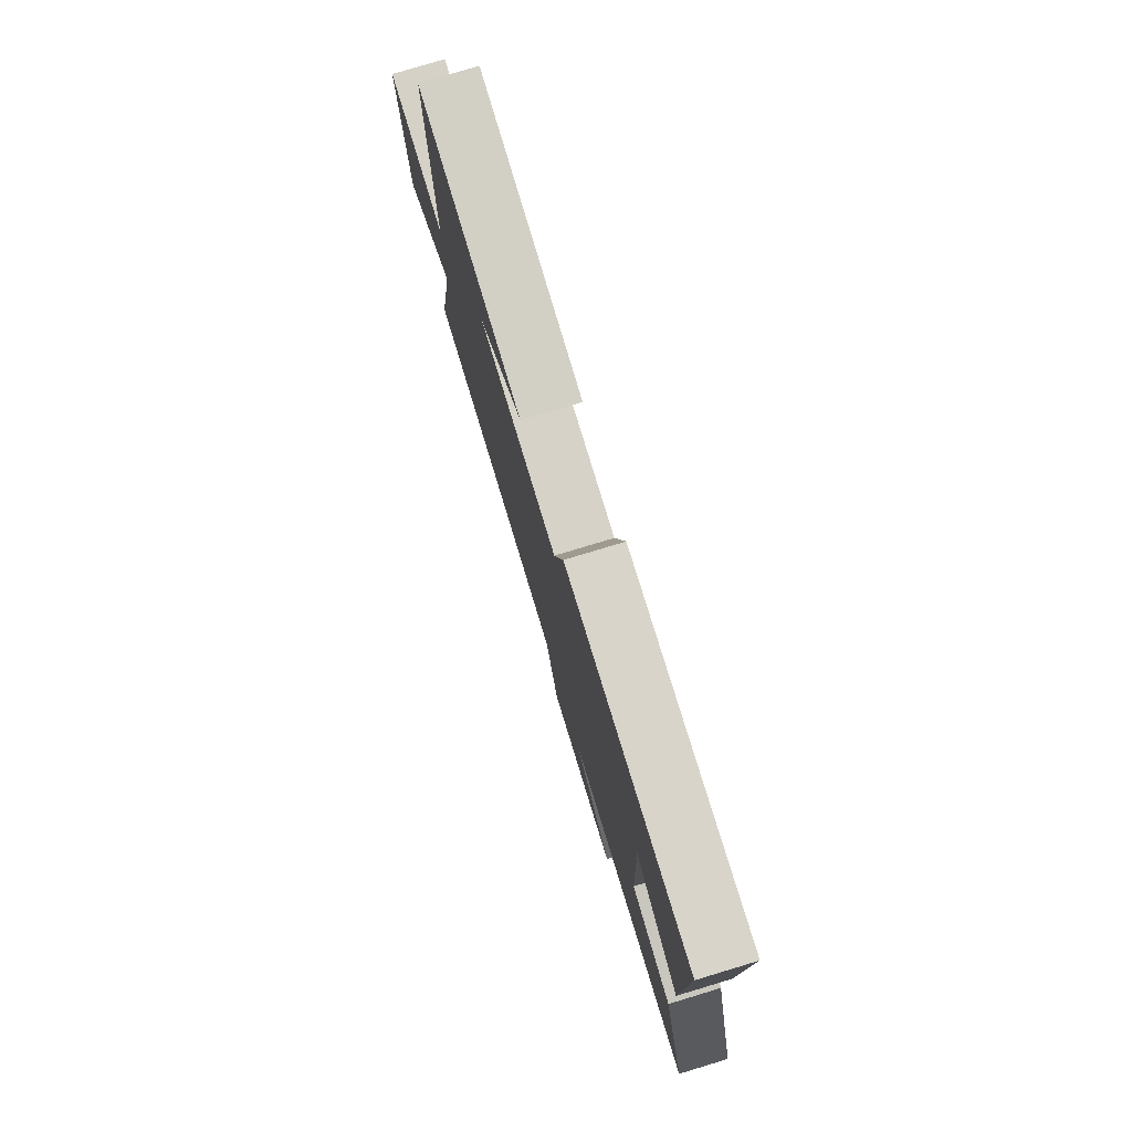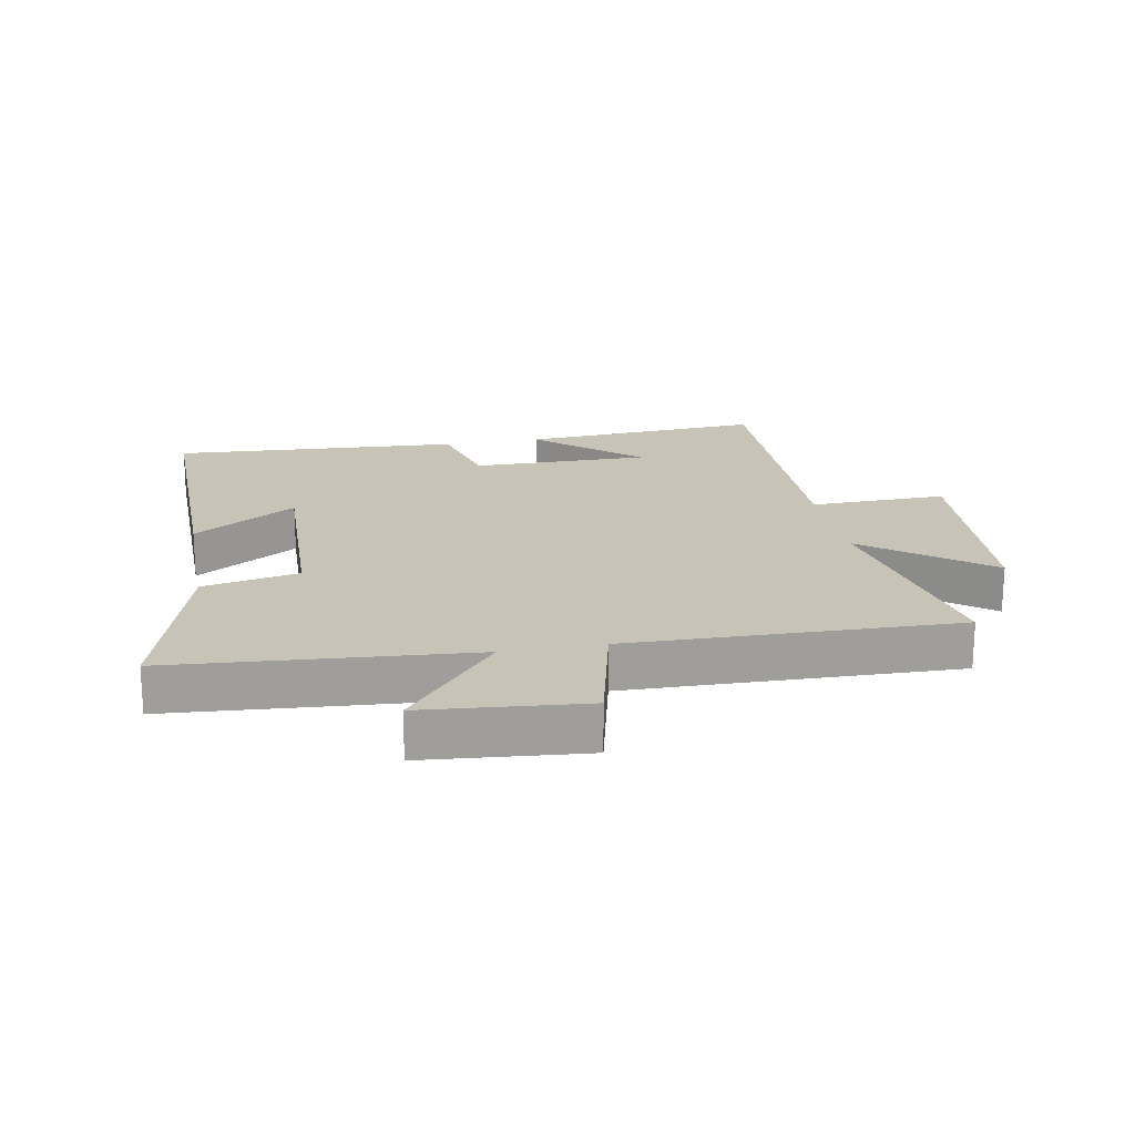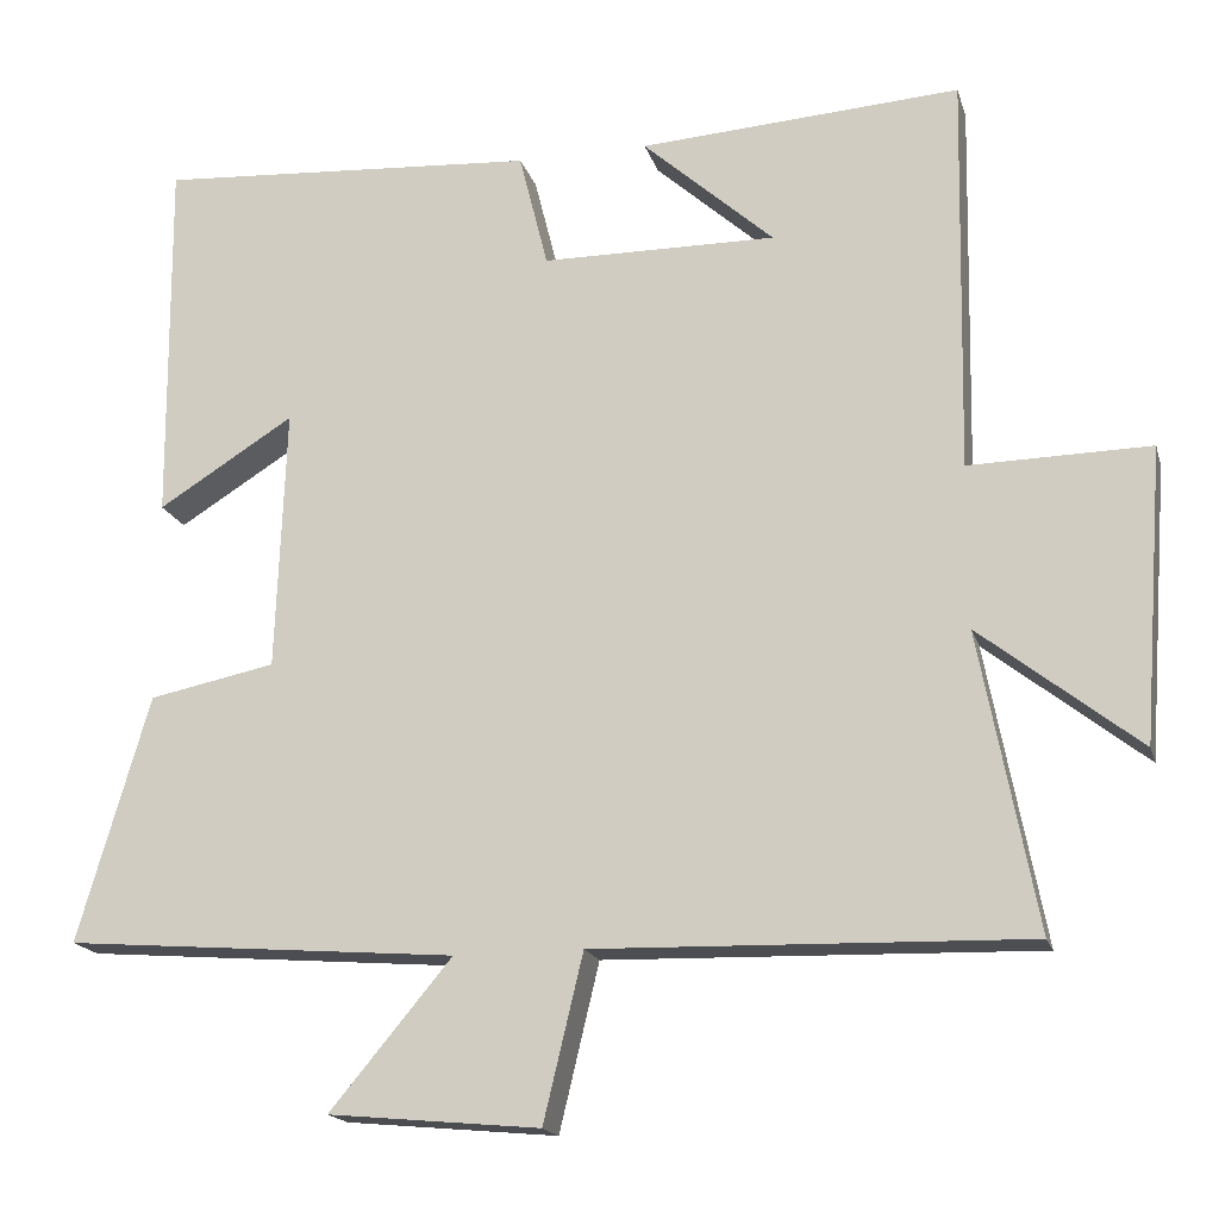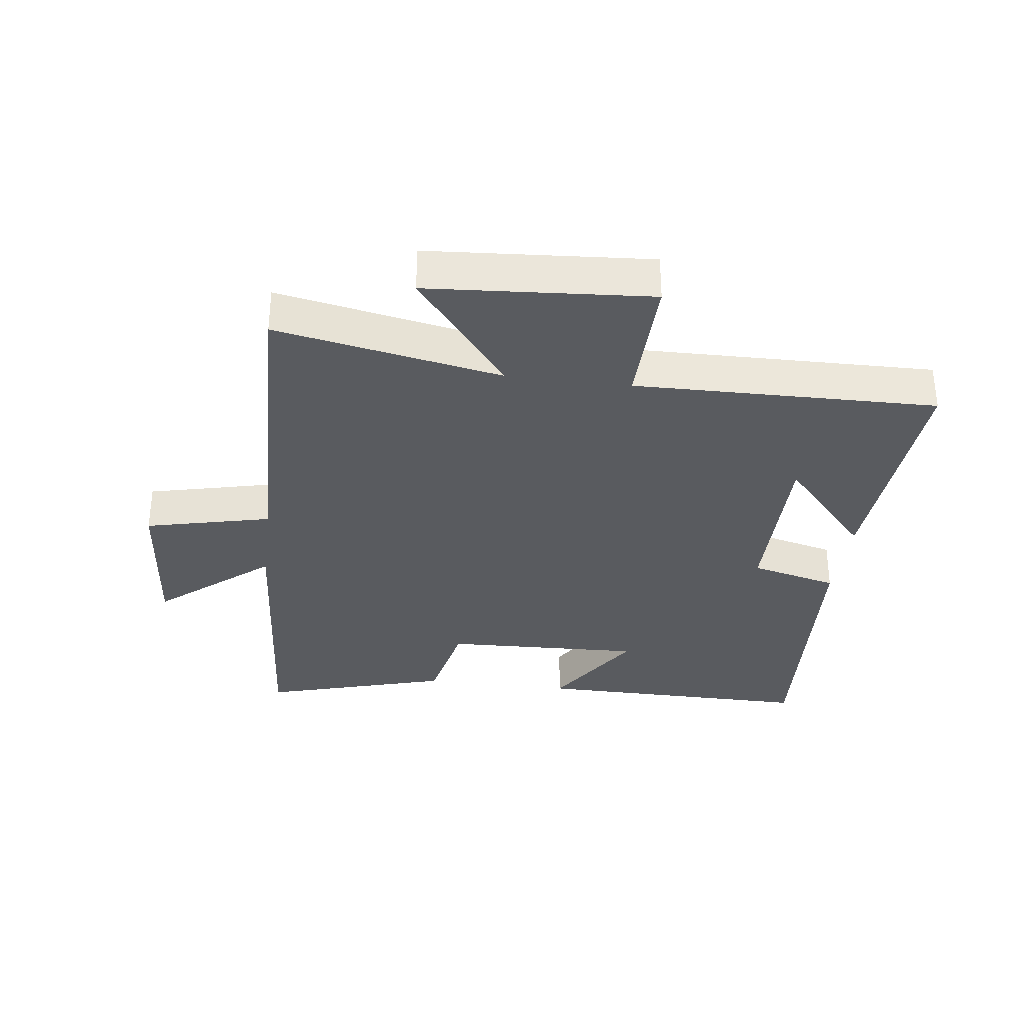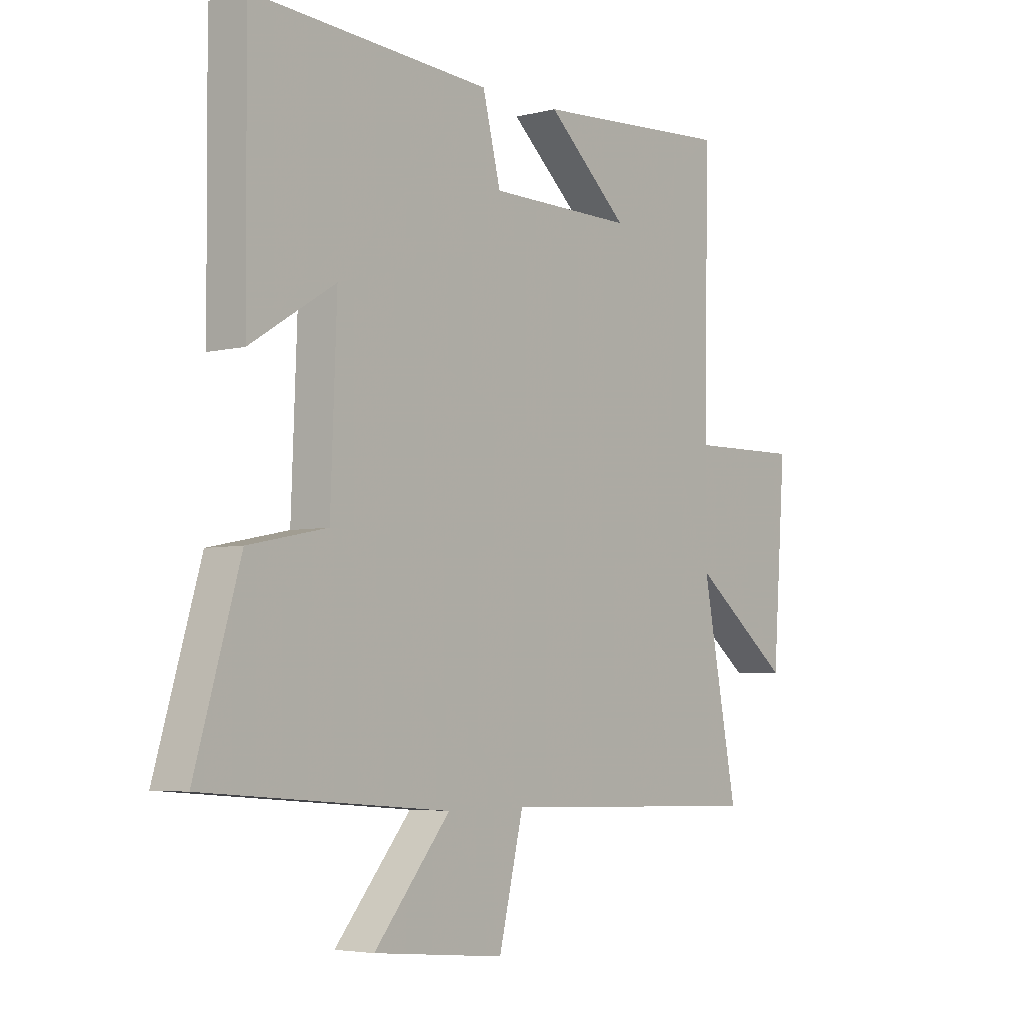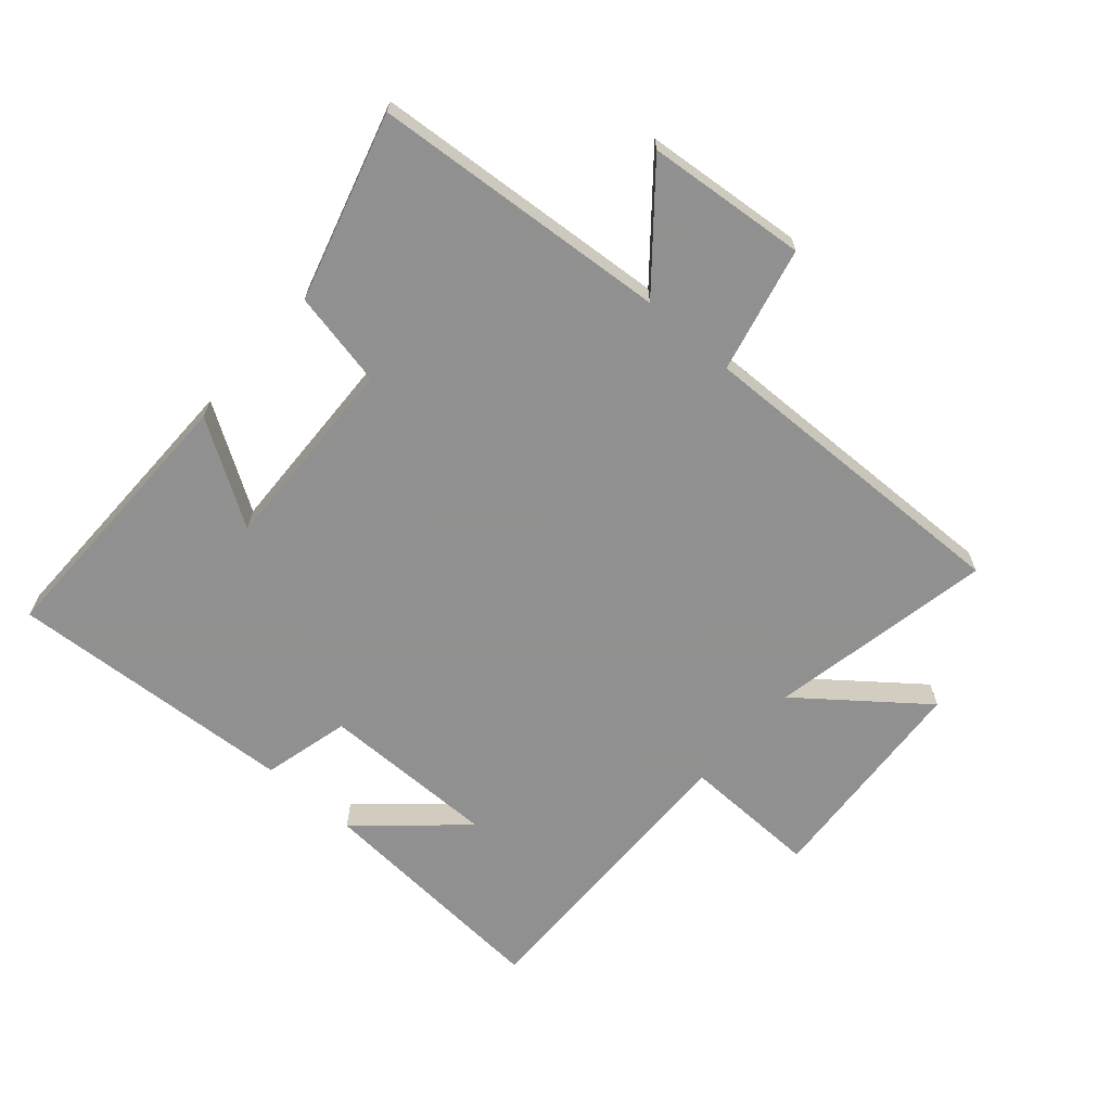
<metadata>
{"format":"obj","ext":"obj","renderer":"f3d","projection":"perspective","resolution":1024,"background":"white","views":[{"elev":78.6,"azim":73.2,"up":"+Z"},{"elev":19.6,"azim":169.3,"up":"+Y"},{"elev":-17.5,"azim":-165.4,"up":"+Z"},{"elev":-32.7,"azim":-97.4,"up":"+Y"},{"elev":-4.6,"azim":129.0,"up":"+Z"},{"elev":-65.8,"azim":138.7,"up":"+Y"}]}
</metadata>
<code>
v -0.569 0.07 -0.514
v -0.5 0.07 -0.154
v -0.693 0.07 -0.306
v -0.719 0.07 0.048
v -0.5 0.07 0.044
v -0.509 0.07 0.526
v -0.12 0.07 0.5
v -0.279 0.07 0.358
v 0.005 0.07 0.36
v 0.04 0.07 0.5
v 0.503 0.07 0.53
v 0.5 0.07 0.082
v 0.335 0.07 0.185
v 0.347 0.07 -0.133
v 0.5 0.07 -0.164
v 0.587 0.07 -0.462
v 0.111 0.07 -0.5
v 0.259 0.07 -0.677
v 0.003 0.07 -0.701
v -0.045 0.07 -0.5
v -0.569 0 -0.514
v -0.5 0 -0.154
v -0.693 0 -0.306
v -0.719 0 0.048
v -0.5 0 0.044
v -0.509 0 0.526
v -0.12 0 0.5
v -0.279 0 0.358
v 0.005 0 0.36
v 0.04 0 0.5
v 0.503 0 0.53
v 0.5 0 0.082
v 0.335 0 0.185
v 0.347 0 -0.133
v 0.5 0 -0.164
v 0.587 0 -0.462
v 0.111 0 -0.5
v 0.259 0 -0.677
v 0.003 0 -0.701
v -0.045 0 -0.5
f 17 18 19 20
f 16 17 20
f 15 16 20
f 14 15 20
f 20 1 2
f 14 20 2
f 13 14 2
f 10 11 12 13
f 9 10 13
f 8 9 13 2
f 6 7 8
f 5 6 8
f 5 8 2 3
f 3 4 5
f 40 39 38 37
f 40 37 36
f 40 36 35
f 40 35 34
f 22 21 40
f 22 40 34
f 22 34 33
f 33 32 31 30
f 33 30 29
f 22 33 29 28
f 28 27 26
f 28 26 25
f 23 22 28 25
f 25 24 23
f 1 21 22 2
f 2 22 23 3
f 3 23 24 4
f 4 24 25 5
f 5 25 26 6
f 6 26 27 7
f 7 27 28 8
f 8 28 29 9
f 9 29 30 10
f 10 30 31 11
f 11 31 32 12
f 12 32 33 13
f 13 33 34 14
f 14 34 35 15
f 15 35 36 16
f 16 36 37 17
f 17 37 38 18
f 18 38 39 19
f 19 39 40 20
f 20 40 21 1

</code>
